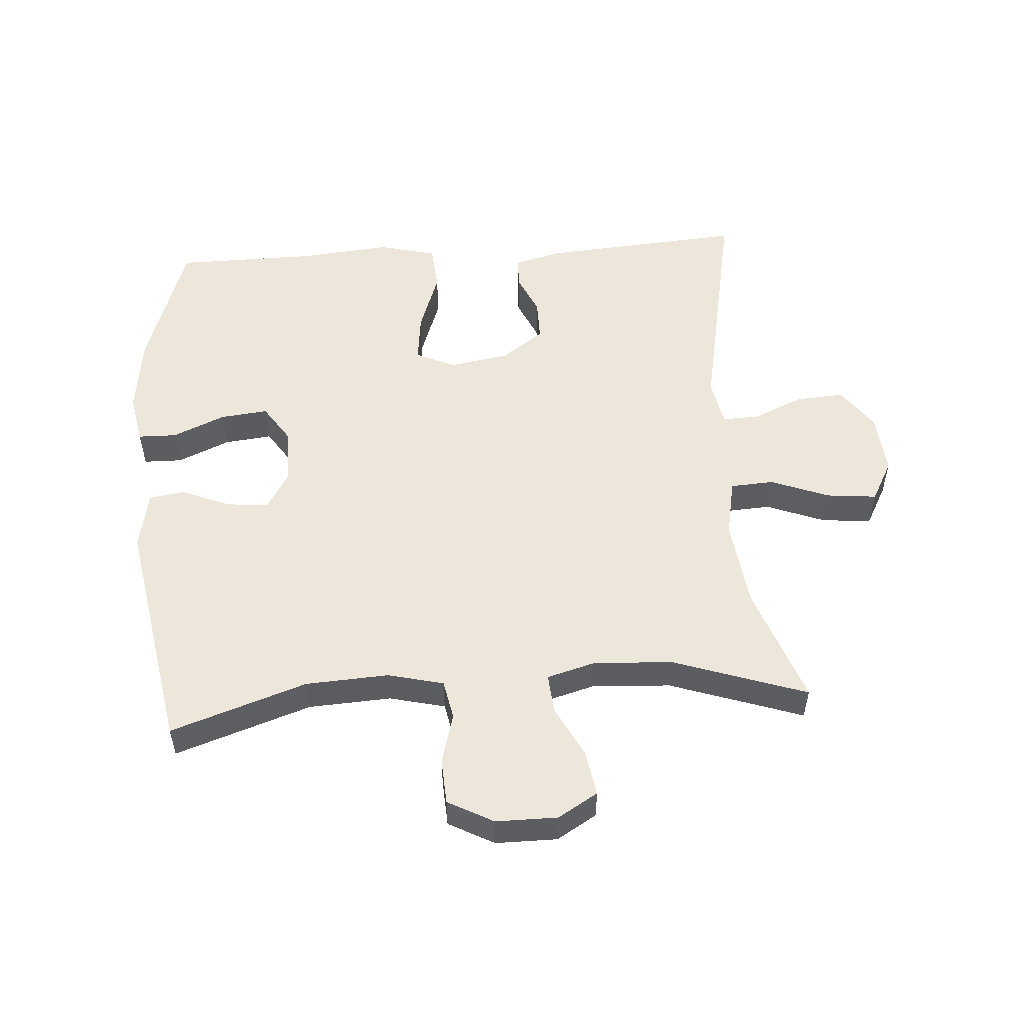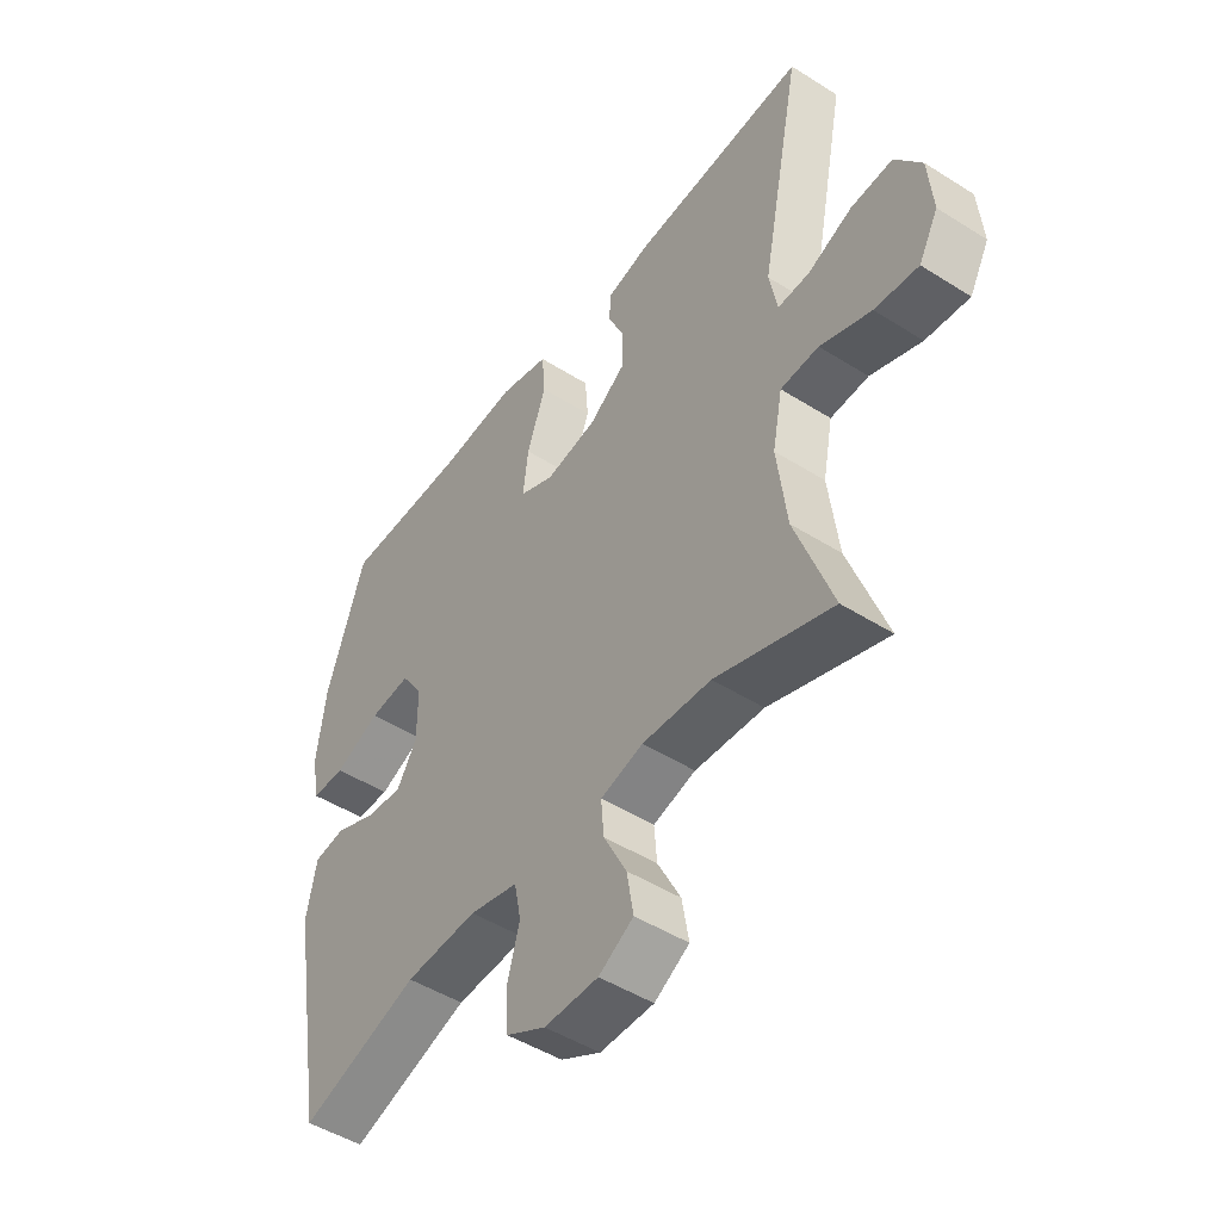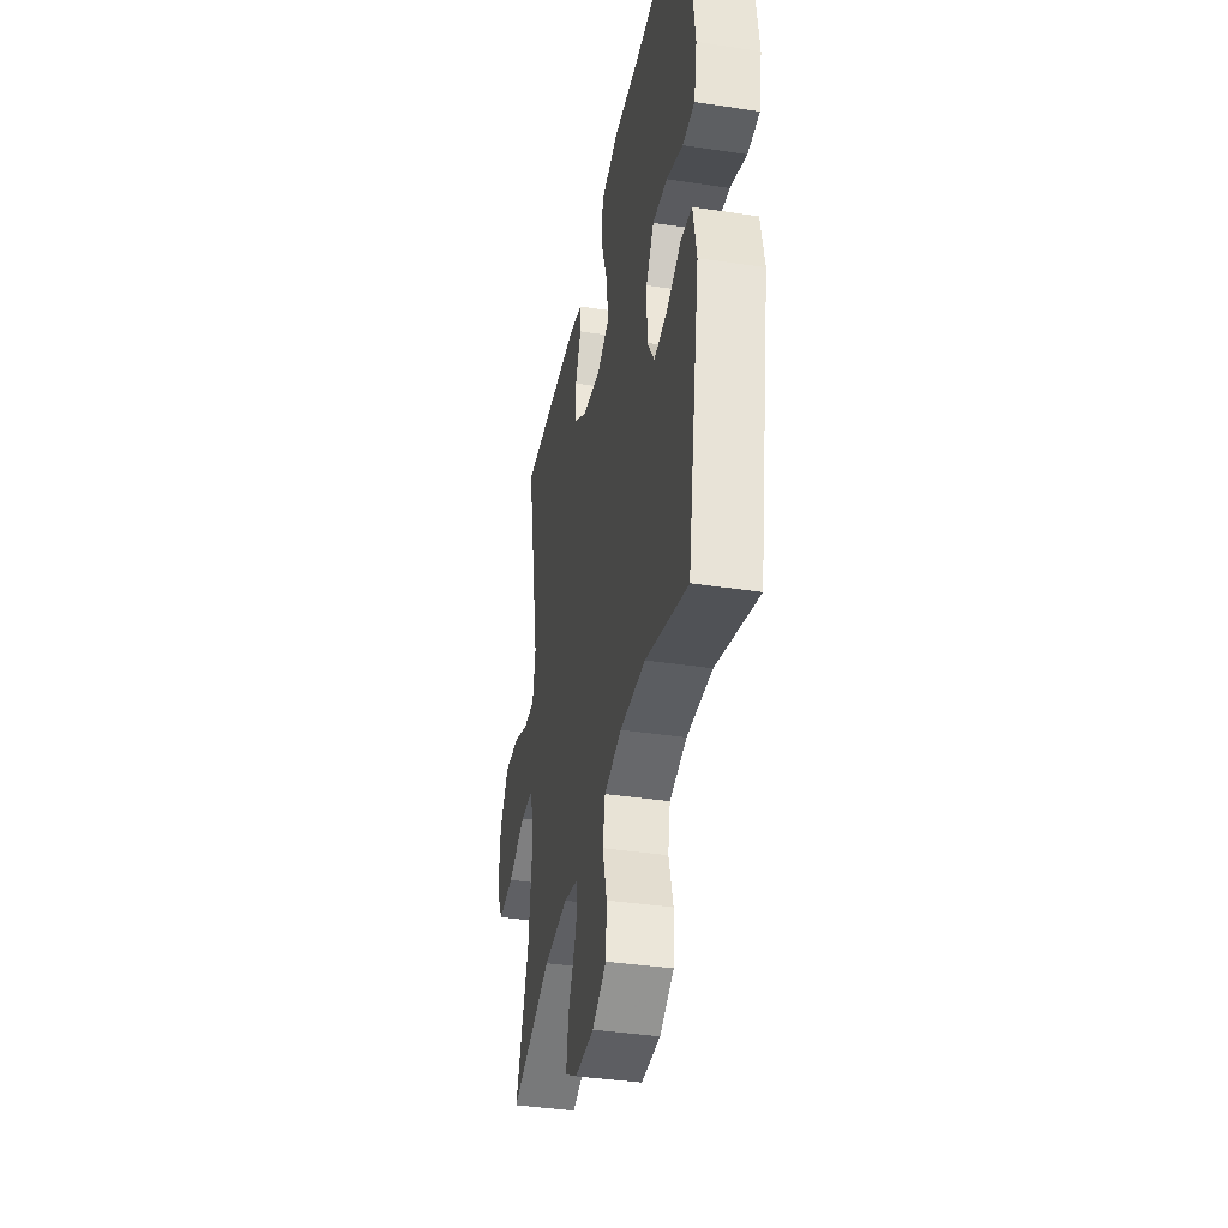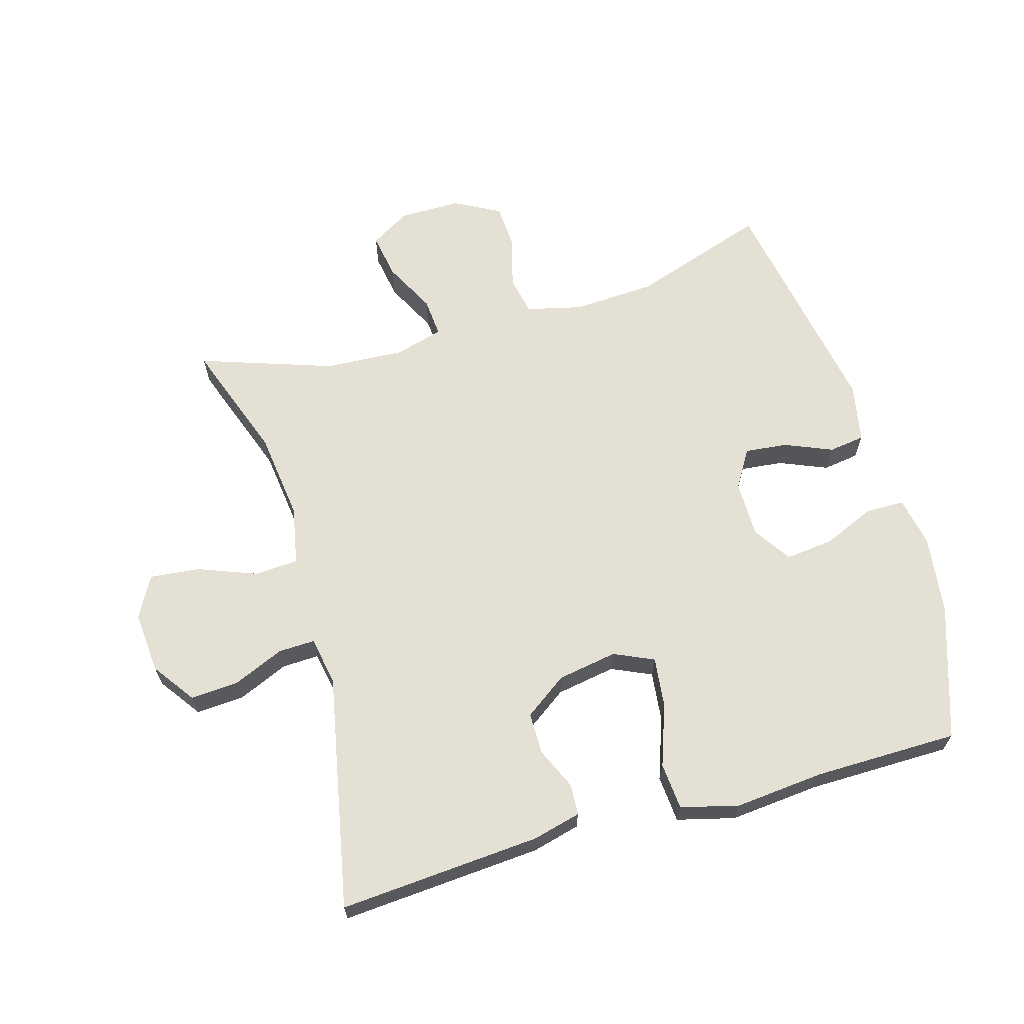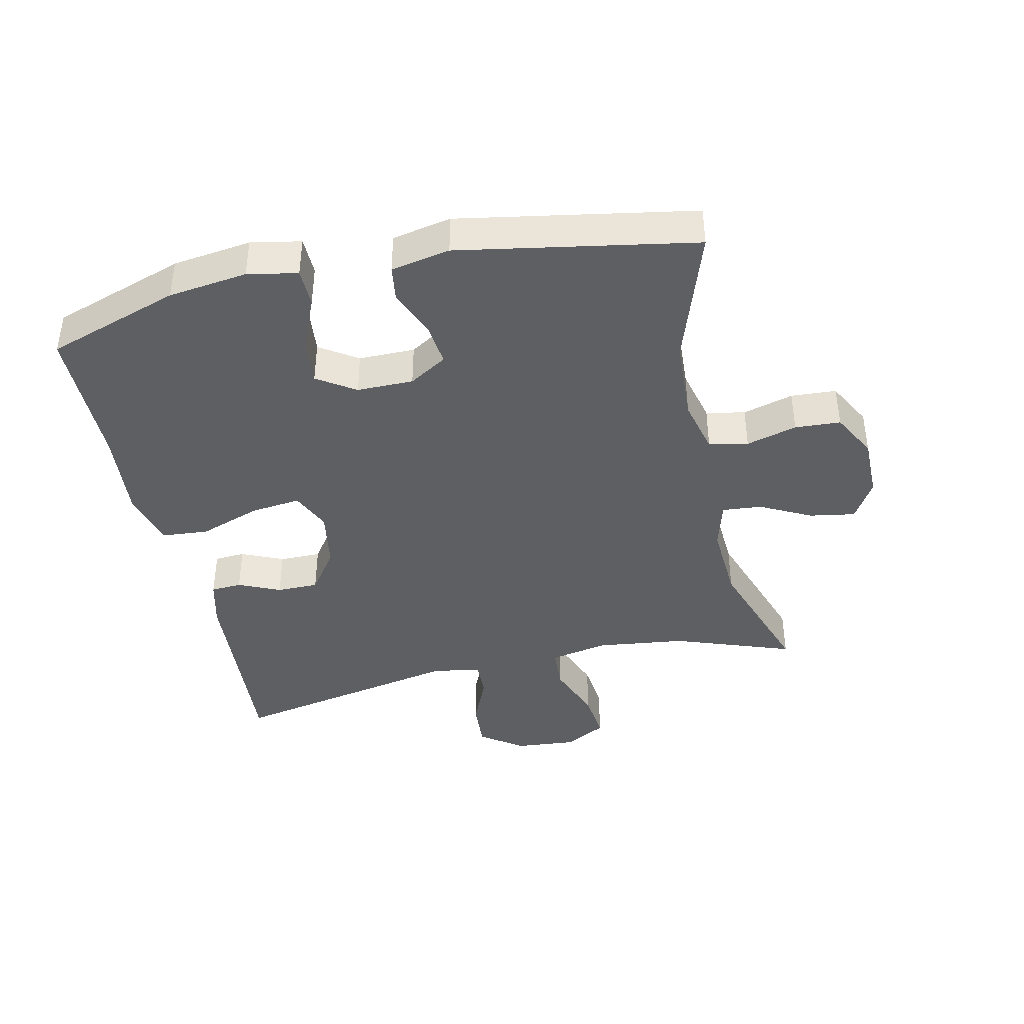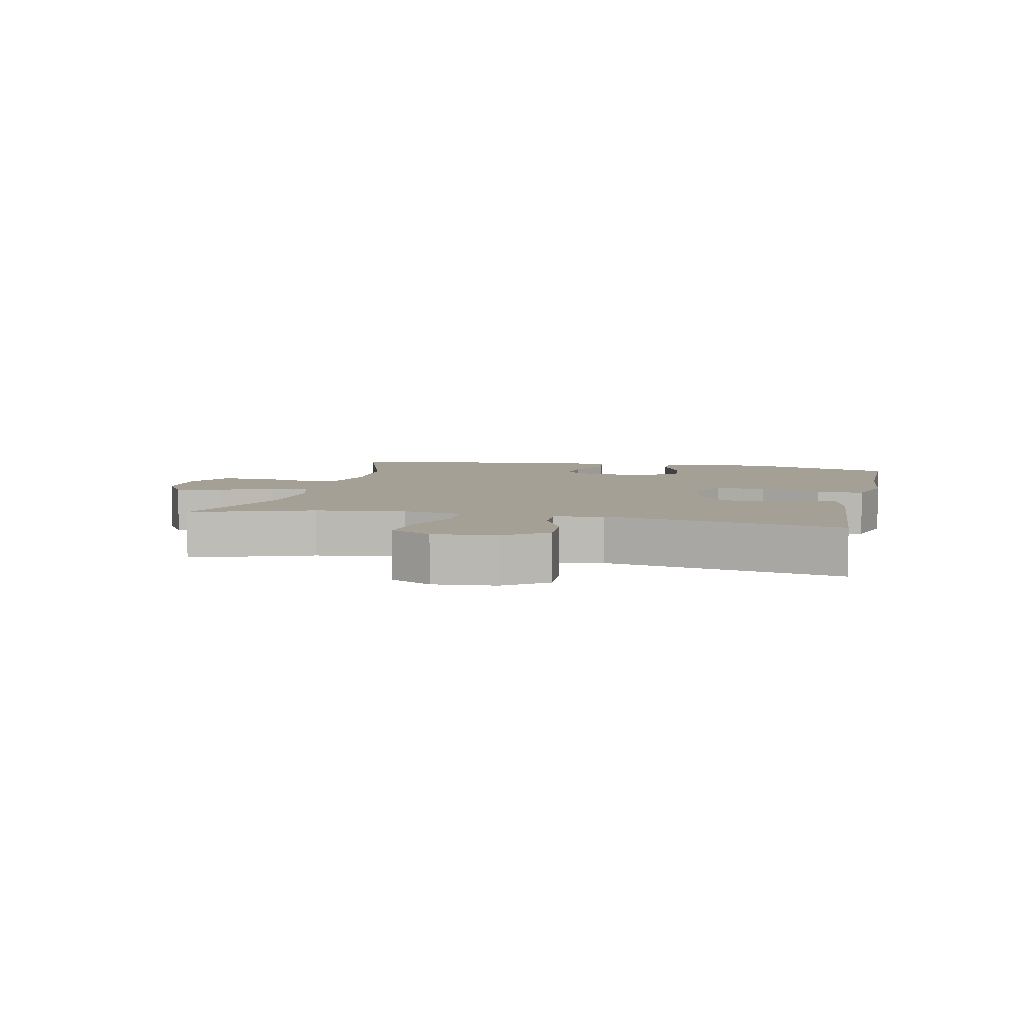
<metadata>
{"format":"obj","ext":"obj","renderer":"f3d","projection":"perspective","resolution":1024,"background":"white","views":[{"elev":53.3,"azim":176.0,"up":"+Y"},{"elev":-48.1,"azim":-125.3,"up":"+Z"},{"elev":-38.8,"azim":79.2,"up":"+Z"},{"elev":65.2,"azim":-16.1,"up":"+Y"},{"elev":-40.9,"azim":102.5,"up":"+Y"},{"elev":5.9,"azim":-77.4,"up":"+Y"}]}
</metadata>
<code>
v -0.5 0.07 0.5
v -0.186 0.07 0.477
v -0.111 0.07 0.458
v -0.108 0.07 0.41
v -0.137 0.07 0.345
v -0.137 0.07 0.28
v -0.071 0.07 0.233
v 0.022 0.07 0.217
v 0.084 0.07 0.245
v 0.075 0.07 0.323
v 0.041 0.07 0.419
v 0.047 0.07 0.492
v 0.137 0.07 0.515
v 0.276 0.07 0.502
v 0.5 0.07 0.5
v 0.569 0.07 0.293
v 0.585 0.07 0.17
v 0.57 0.07 0.092
v 0.51 0.07 0.091
v 0.428 0.07 0.126
v 0.354 0.07 0.134
v 0.315 0.07 0.075
v 0.315 0.07 -0.013
v 0.351 0.07 -0.072
v 0.417 0.07 -0.065
v 0.491 0.07 -0.034
v 0.547 0.07 -0.042
v 0.565 0.07 -0.134
v 0.5 0.07 -0.5
v 0.288 0.07 -0.429
v 0.159 0.07 -0.422
v 0.072 0.07 -0.443
v 0.06 0.07 -0.504
v 0.082 0.07 -0.583
v 0.078 0.07 -0.654
v 0.007 0.07 -0.692
v -0.089 0.07 -0.692
v -0.151 0.07 -0.655
v -0.139 0.07 -0.584
v -0.098 0.07 -0.504
v -0.093 0.07 -0.443
v -0.169 0.07 -0.422
v -0.292 0.07 -0.429
v -0.5 0.07 -0.5
v -0.434 0.07 -0.315
v -0.417 0.07 -0.177
v -0.435 0.07 -0.086
v -0.503 0.07 -0.082
v -0.594 0.07 -0.117
v -0.672 0.07 -0.125
v -0.707 0.07 -0.061
v -0.699 0.07 0.035
v -0.652 0.07 0.101
v -0.577 0.07 0.096
v -0.498 0.07 0.062
v -0.441 0.07 0.06
v -0.427 0.07 0.135
v -0.5 0 0.5
v -0.186 0 0.477
v -0.111 0 0.458
v -0.108 0 0.41
v -0.137 0 0.345
v -0.137 0 0.28
v -0.071 0 0.233
v 0.022 0 0.217
v 0.084 0 0.245
v 0.075 0 0.323
v 0.041 0 0.419
v 0.047 0 0.492
v 0.137 0 0.515
v 0.276 0 0.502
v 0.5 0 0.5
v 0.569 0 0.293
v 0.585 0 0.17
v 0.57 0 0.092
v 0.51 0 0.091
v 0.428 0 0.126
v 0.354 0 0.134
v 0.315 0 0.075
v 0.315 0 -0.013
v 0.351 0 -0.072
v 0.417 0 -0.065
v 0.491 0 -0.034
v 0.547 0 -0.042
v 0.565 0 -0.134
v 0.5 0 -0.5
v 0.288 0 -0.429
v 0.159 0 -0.422
v 0.072 0 -0.443
v 0.06 0 -0.504
v 0.082 0 -0.583
v 0.078 0 -0.654
v 0.007 0 -0.692
v -0.089 0 -0.692
v -0.151 0 -0.655
v -0.139 0 -0.584
v -0.098 0 -0.504
v -0.093 0 -0.443
v -0.169 0 -0.422
v -0.292 0 -0.429
v -0.5 0 -0.5
v -0.434 0 -0.315
v -0.417 0 -0.177
v -0.435 0 -0.086
v -0.503 0 -0.082
v -0.594 0 -0.117
v -0.672 0 -0.125
v -0.707 0 -0.061
v -0.699 0 0.035
v -0.652 0 0.101
v -0.577 0 0.096
v -0.498 0 0.062
v -0.441 0 0.06
v -0.427 0 0.135
f 53 54 55
f 52 53 55
f 51 52 55
f 50 51 55
f 49 50 55
f 48 49 55
f 47 48 55 56
f 46 47 56 57
f 43 44 45
f 42 43 45 46
f 41 42 46 57
f 38 39 40
f 37 38 40
f 36 37 40
f 35 36 40
f 34 35 40
f 33 34 40
f 32 33 40 41
f 41 57 1
f 32 41 1
f 31 32 1
f 28 29 30
f 27 28 30
f 26 27 30
f 25 26 30
f 24 25 30 31
f 18 19 20
f 17 18 20
f 16 17 20
f 15 16 20
f 14 15 20
f 14 20 21
f 13 14 21
f 12 13 21
f 11 12 21
f 10 11 21
f 9 10 21 22
f 3 4 5
f 2 3 5
f 1 2 5
f 1 5 6
f 23 24 31 1
f 8 9 22 23
f 7 8 23
f 1 6 7
f 1 7 23
f 112 111 110
f 112 110 109
f 112 109 108
f 112 108 107
f 112 107 106
f 112 106 105
f 113 112 105 104
f 114 113 104 103
f 102 101 100
f 103 102 100 99
f 114 103 99 98
f 97 96 95
f 97 95 94
f 97 94 93
f 97 93 92
f 97 92 91
f 97 91 90
f 98 97 90 89
f 58 114 98
f 58 98 89
f 58 89 88
f 87 86 85
f 87 85 84
f 87 84 83
f 87 83 82
f 88 87 82 81
f 77 76 75
f 77 75 74
f 77 74 73
f 77 73 72
f 77 72 71
f 78 77 71
f 78 71 70
f 78 70 69
f 78 69 68
f 78 68 67
f 79 78 67 66
f 62 61 60
f 62 60 59
f 62 59 58
f 63 62 58
f 58 88 81 80
f 80 79 66 65
f 80 65 64
f 64 63 58
f 80 64 58
f 1 58 59 2
f 2 59 60 3
f 3 60 61 4
f 4 61 62 5
f 5 62 63 6
f 6 63 64 7
f 7 64 65 8
f 8 65 66 9
f 9 66 67 10
f 10 67 68 11
f 11 68 69 12
f 12 69 70 13
f 13 70 71 14
f 14 71 72 15
f 15 72 73 16
f 16 73 74 17
f 17 74 75 18
f 18 75 76 19
f 19 76 77 20
f 20 77 78 21
f 21 78 79 22
f 22 79 80 23
f 23 80 81 24
f 24 81 82 25
f 25 82 83 26
f 26 83 84 27
f 27 84 85 28
f 28 85 86 29
f 29 86 87 30
f 30 87 88 31
f 31 88 89 32
f 32 89 90 33
f 33 90 91 34
f 34 91 92 35
f 35 92 93 36
f 36 93 94 37
f 37 94 95 38
f 38 95 96 39
f 39 96 97 40
f 40 97 98 41
f 41 98 99 42
f 42 99 100 43
f 43 100 101 44
f 44 101 102 45
f 45 102 103 46
f 46 103 104 47
f 47 104 105 48
f 48 105 106 49
f 49 106 107 50
f 50 107 108 51
f 51 108 109 52
f 52 109 110 53
f 53 110 111 54
f 54 111 112 55
f 55 112 113 56
f 56 113 114 57
f 57 114 58 1

</code>
